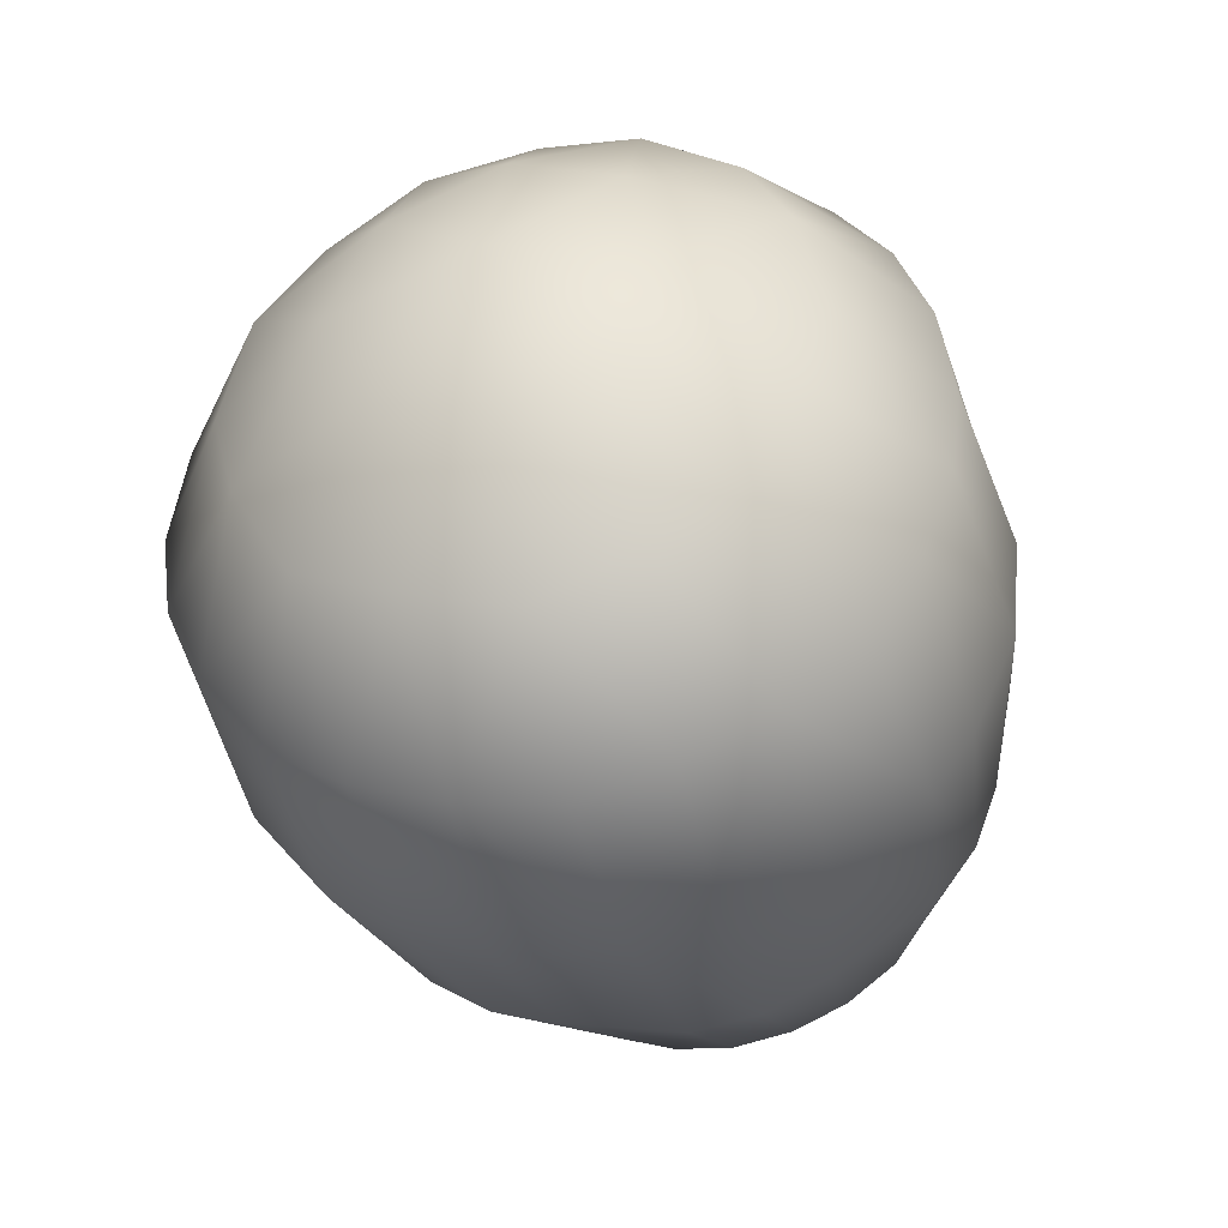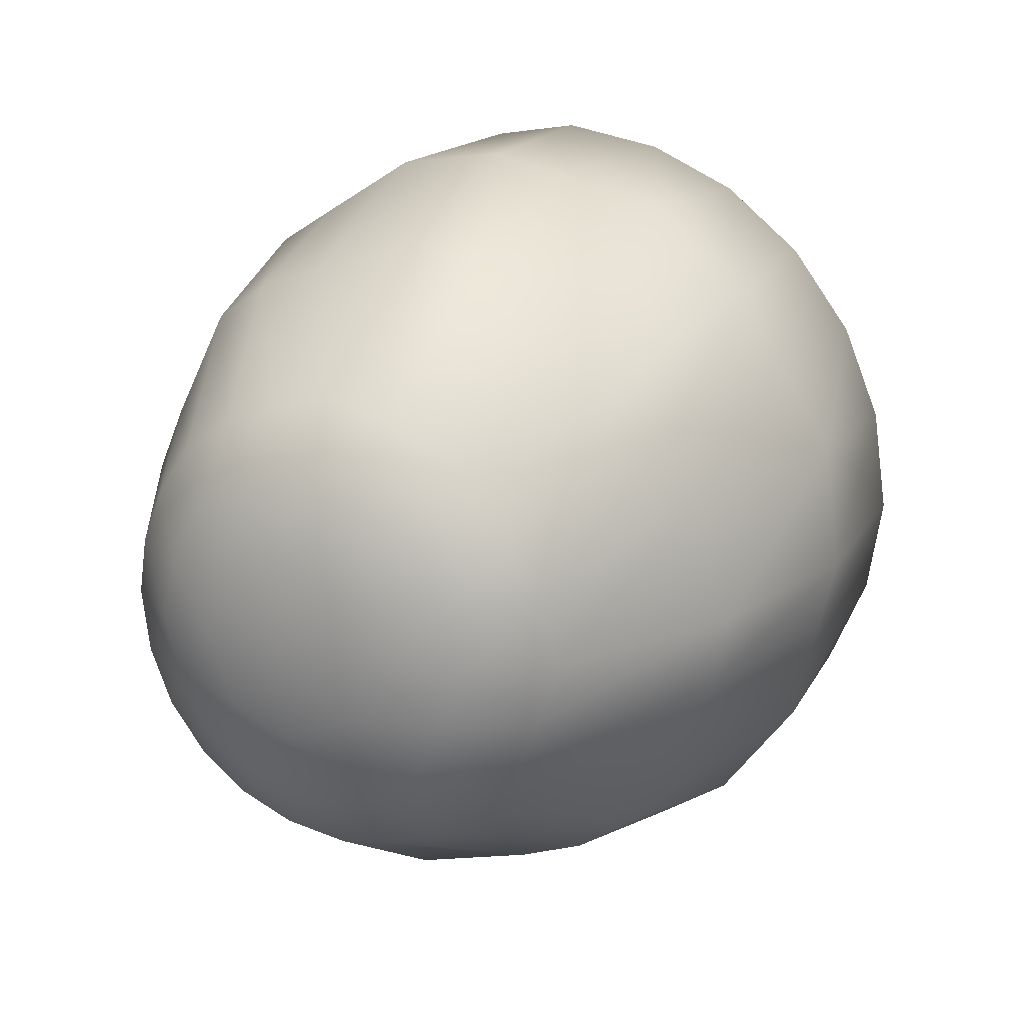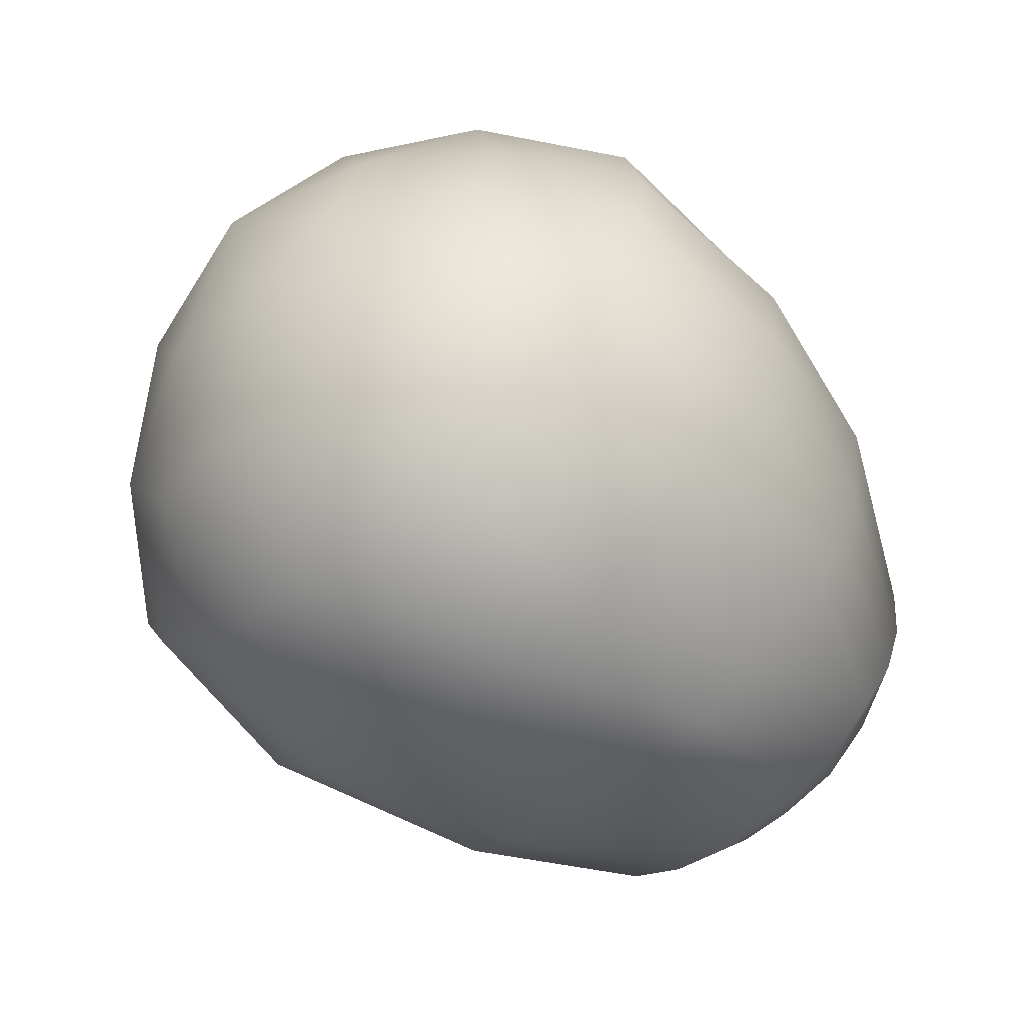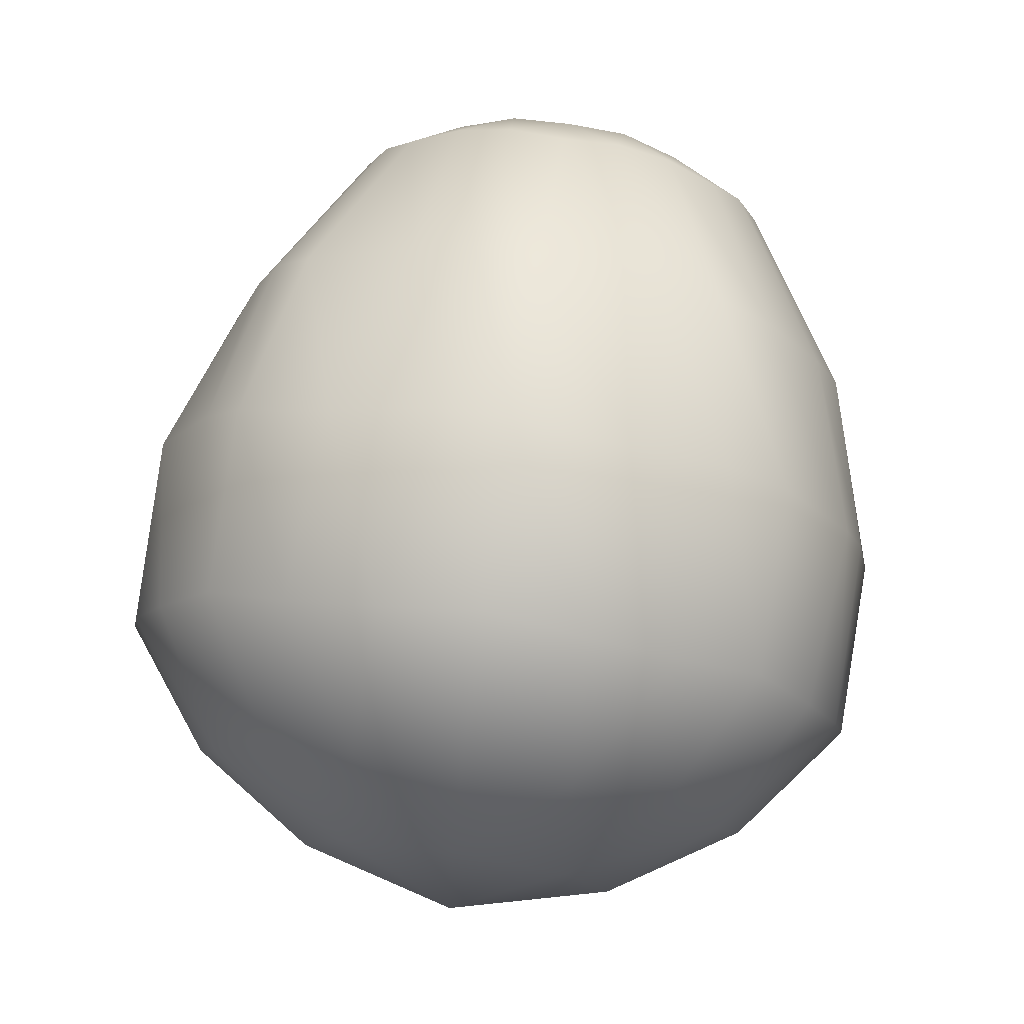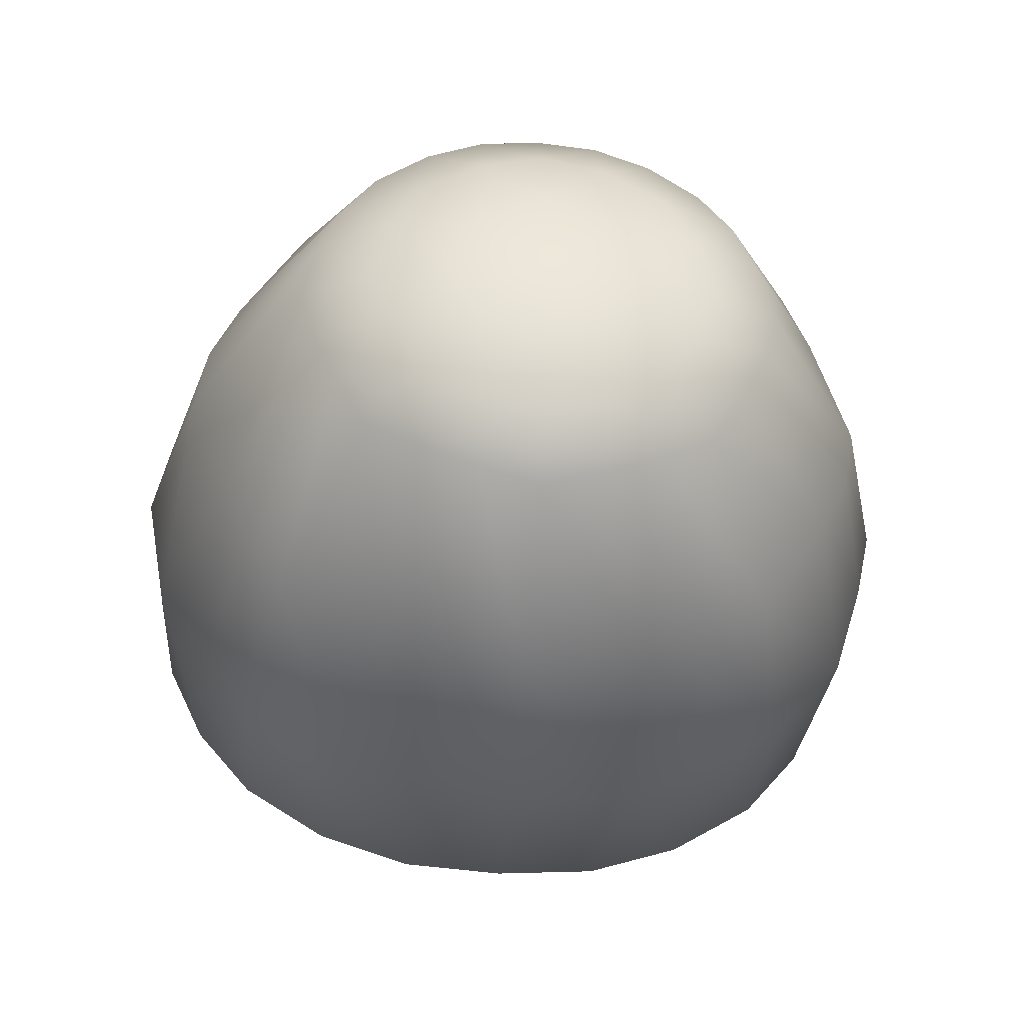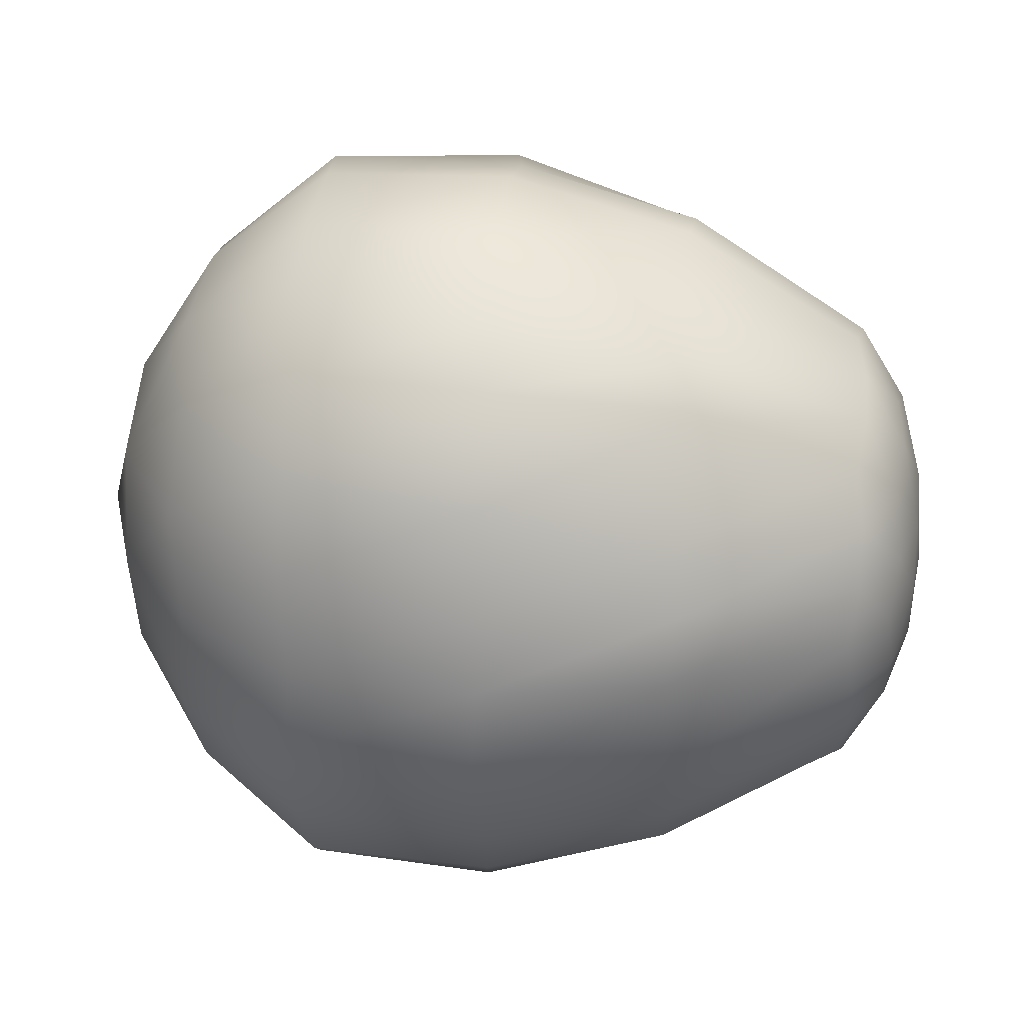
<metadata>
{"format":"obj","ext":"obj","renderer":"f3d","projection":"perspective","resolution":1024,"background":"white","views":[{"elev":-44.6,"azim":-75.8,"up":"+Z"},{"elev":20.6,"azim":114.3,"up":"+Z"},{"elev":-66.5,"azim":-48.2,"up":"+Z"},{"elev":76.2,"azim":-81.3,"up":"+Y"},{"elev":-38.0,"azim":85.7,"up":"+Y"},{"elev":28.6,"azim":5.4,"up":"+Z"}]}
</metadata>
<code>
o ColobotMesh_1_ColobotMesh_
v -0.644 1.495 -0.7087
v -1.288 0.8472 -0.001605
v -0.644 0.1941 -0.7087
v -0.644 -0.0423 -0.001604
v -0.644 0.1941 0.7055
v 0.756 0.789 0.5984
v 0.756 1.209 0.4227
v -0.644 0.8208 0.9984
v -0.644 1.495 0.7055
v 0.756 1.385 -0.001605
v 0.959 0.7156 -0.001605
v -0.644 1.785 -0.001605
v 0.756 0.2165 -0.001604
v 0.756 0.789 -0.6016
v -0.644 0.8208 -1.002
v 0.756 0.3812 -0.4259
v 0.756 1.209 -0.4259
v 0.756 0.3812 0.4227
v 0.9326 0.5206 -0.001439
v 0.8649 0.3542 -0.001439
v 0.7766 1.289 0.2897
v 0.7766 1.347 0.1483
v -0.664 1.066 0.954
v -0.664 1.291 0.8563
v 0.3061 1.409 0.6197
v -0.1606 1.504 0.714
v 0.7754 0.2489 -0.1518
v 0.7754 0.3038 -0.2932
v 0.8736 0.763 0.4292
v 0.9412 0.7386 0.2292
v 0.3071 1.664 -0.001649
v -0.1596 1.798 -0.001649
v 0.8809 1.195 -0.001621
v 0.9486 0.9718 -0.001621
v -0.6639 1.646 -0.4951
v -0.6639 1.742 -0.2594
v 0.9412 0.7388 -0.2323
v 0.8736 0.7632 -0.4323
v -0.1607 1.504 -0.7171
v 0.306 1.408 -0.6228
v 0.8788 1.067 0.3045
v 0.9464 0.9025 0.1631
v -0.149 1.756 -0.1956
v 0.3176 1.565 -0.337
v -0.6639 -0.01225 0.2563
v -0.6639 0.06655 0.492
v -1.174 0.4806 -0.001403
v -0.9598 0.1841 -0.001403
v 0.303 0.798 0.8774
v -0.1637 0.8087 1.011
v -0.6642 0.06616 -0.495
v -0.6642 -0.01264 -0.2593
v 0.9464 0.9025 -0.1664
v 0.8788 1.067 -0.3079
v 0.7762 0.6432 0.5612
v 0.7762 0.5072 0.5026
v -1.177 0.571 0.2876
v -0.962 0.3533 0.5233
v 0.3031 0.7986 -0.8808
v -0.1635 0.8092 -1.014
v -1.177 0.5715 -0.2905
v -0.9622 0.3538 -0.5262
v -0.1561 0.6189 -0.9721
v 0.3105 0.4724 -0.7802
v -0.1491 1.612 0.5474
v 0.3176 1.575 0.3117
v 0.9354 0.5824 -0.1625
v 0.8677 0.471 -0.304
v -0.6639 1.291 -0.8593
v -0.6639 1.066 -0.957
v 0.7767 0.9377 -0.5642
v 0.7767 1.078 -0.5056
v 0.7769 0.9376 0.5612
v 0.7769 1.078 0.5026
v 0.775 0.2492 0.1488
v 0.775 0.3041 0.2902
v 0.7763 0.6434 -0.5644
v 0.7763 0.5075 -0.5058
v 0.7766 1.347 -0.1515
v 0.7766 1.289 -0.293
v -0.1512 1.338 -0.8253
v 0.3154 1.103 -0.7896
v 0.315 1.131 0.7779
v -0.1516 1.001 0.9698
v -0.6639 1.646 0.4918
v -0.6639 1.742 0.2561
v 0.9354 0.582 0.1596
v 0.8677 0.4705 0.301
v -0.9618 1.337 0.5269
v -1.176 1.121 0.2912
v -0.1524 -0.05611 0.1942
v 0.3143 0.08504 0.3356
v -0.6638 0.3823 -0.8562
v -0.6638 0.5912 -0.9538
v -1.176 1.239 -0.00162
v -0.9611 1.552 -0.00162
v -0.6636 0.591 0.9506
v -0.6636 0.3821 0.8529
v -1.178 0.8373 -0.4199
v -0.9632 0.8285 -0.7532
v -1.176 1.121 -0.2945
v -0.9617 1.337 -0.5302
v -0.1644 0.1522 -0.7116
v 0.3023 0.2146 -0.6173
v 0.3018 0.2152 0.6132
v -0.1649 0.1529 0.7075
v 0.314 0.5124 0.7793
v -0.1527 0.3141 0.815
v -0.9632 0.8283 0.7501
v -1.178 0.8371 0.4168
v -0.1572 0.04705 -0.5433
v 0.3095 0.0545 -0.3076
v 0.3034 -0.00894 -0.00102
v -0.1633 -0.0952 -0.00102
v -0.9901 0.2409 -0.2768
v -0.9897 0.2409 0.2741
v 0.3177 0.9685 0.8482
v -0.182 1.259 0.9019
v 0.3205 1.509 0.4766
v -0.1797 1.753 0.3096
v 0.321 1.634 -0.1735
v -0.18 1.69 -0.4636
v 0.3194 1.267 -0.7237
v -0.1832 1.11 -0.9666
v 0.3153 0.6306 -0.8512
v 0.8935 0.9188 -0.38
v 0.8877 0.6123 -0.3782
v 0.8828 0.4018 -0.1568
v 0.8825 0.4018 0.154
v 0.8877 0.6118 0.3752
v 0.8936 0.9187 0.3769
v 0.8971 1.14 0.1554
v 0.8971 1.141 -0.1588
v -0.9938 1.094 0.6702
v -0.9927 1.476 0.2758
v -0.9927 1.476 -0.2791
v -0.9937 1.095 -0.6733
v -0.9929 0.5791 -0.6694
v -0.9927 0.5786 0.6664
v -0.1857 0.3786 -0.8988
v 0.3136 0.1163 -0.4733
v -0.1843 -0.06764 -0.3063
v 0.3163 0.01763 0.1719
v -0.1834 -0.005943 0.4579
v 0.316 0.3516 0.7135
v -0.1841 0.5242 0.9576
f 3 51 62
f 4 45 48
f 6 73 49
f 7 25 83
f 7 21 25
f 10 31 66
f 10 79 31
f 17 40 44
f 17 72 40
f 14 59 82
f 14 77 59
f 14 71 38
f 16 78 68
f 13 27 20
f 18 76 88
f 6 55 29
f 7 74 41
f 10 22 33
f 17 80 54
f 8 23 109
f 9 85 89
f 12 36 96
f 1 69 102
f 15 94 100
f 5 98 58
f 16 104 64
f 16 28 104
f 13 113 112
f 13 75 113
f 18 105 92
f 18 56 105
f 6 49 107
f 61 47 2
f 62 115 61
f 61 115 47
f 115 48 47
f 62 51 115
f 51 52 115
f 115 52 48
f 52 4 48
f 47 57 2
f 48 116 47
f 47 116 57
f 116 58 57
f 48 45 116
f 45 46 116
f 116 46 58
f 46 5 58
f 50 84 8
f 49 117 50
f 50 117 84
f 117 83 84
f 49 73 117
f 73 74 117
f 117 74 83
f 74 7 83
f 84 23 8
f 83 118 84
f 84 118 23
f 118 24 23
f 83 25 118
f 25 26 118
f 118 26 24
f 26 9 24
f 26 65 9
f 25 119 26
f 26 119 65
f 119 66 65
f 25 21 119
f 21 22 119
f 119 22 66
f 22 10 66
f 65 85 9
f 66 120 65
f 65 120 85
f 120 86 85
f 66 31 120
f 31 32 120
f 120 32 86
f 32 12 86
f 32 43 12
f 31 121 32
f 32 121 43
f 121 44 43
f 31 79 121
f 79 80 121
f 121 80 44
f 80 17 44
f 43 36 12
f 44 122 43
f 43 122 36
f 122 35 36
f 44 40 122
f 40 39 122
f 122 39 35
f 39 1 35
f 39 81 1
f 40 123 39
f 39 123 81
f 123 82 81
f 40 72 123
f 72 71 123
f 123 71 82
f 71 14 82
f 81 69 1
f 82 124 81
f 81 124 69
f 124 70 69
f 82 59 124
f 59 60 124
f 124 60 70
f 60 15 70
f 60 63 15
f 59 125 60
f 60 125 63
f 125 64 63
f 59 77 125
f 77 78 125
f 125 78 64
f 78 16 64
f 37 53 11
f 38 126 37
f 37 126 53
f 126 54 53
f 38 71 126
f 71 72 126
f 126 72 54
f 72 17 54
f 67 37 11
f 68 127 67
f 67 127 37
f 127 38 37
f 68 78 127
f 78 77 127
f 127 77 38
f 77 14 38
f 19 67 11
f 20 128 19
f 19 128 67
f 128 68 67
f 20 27 128
f 27 28 128
f 128 28 68
f 28 16 68
f 87 19 11
f 88 129 87
f 87 129 19
f 129 20 19
f 88 76 129
f 76 75 129
f 129 75 20
f 75 13 20
f 30 87 11
f 29 130 30
f 30 130 87
f 130 88 87
f 29 55 130
f 55 56 130
f 130 56 88
f 56 18 88
f 42 30 11
f 41 131 42
f 42 131 30
f 131 29 30
f 41 74 131
f 74 73 131
f 131 73 29
f 73 6 29
f 34 42 11
f 33 132 34
f 34 132 42
f 132 41 42
f 33 22 132
f 22 21 132
f 132 21 41
f 21 7 41
f 53 34 11
f 54 133 53
f 53 133 34
f 133 33 34
f 54 80 133
f 80 79 133
f 133 79 33
f 79 10 33
f 110 90 2
f 109 134 110
f 110 134 90
f 134 89 90
f 109 23 134
f 23 24 134
f 134 24 89
f 24 9 89
f 90 95 2
f 89 135 90
f 90 135 95
f 135 96 95
f 89 85 135
f 85 86 135
f 135 86 96
f 86 12 96
f 95 101 2
f 96 136 95
f 95 136 101
f 136 102 101
f 96 36 136
f 36 35 136
f 136 35 102
f 35 1 102
f 101 99 2
f 102 137 101
f 101 137 99
f 137 100 99
f 102 69 137
f 69 70 137
f 137 70 100
f 70 15 100
f 99 61 2
f 100 138 99
f 99 138 61
f 138 62 61
f 100 94 138
f 94 93 138
f 138 93 62
f 93 3 62
f 57 110 2
f 58 139 57
f 57 139 110
f 139 109 110
f 58 98 139
f 98 97 139
f 139 97 109
f 97 8 109
f 63 94 15
f 64 140 63
f 63 140 94
f 140 93 94
f 64 104 140
f 104 103 140
f 140 103 93
f 103 3 93
f 103 111 3
f 104 141 103
f 103 141 111
f 141 112 111
f 104 28 141
f 28 27 141
f 141 27 112
f 27 13 112
f 111 51 3
f 112 142 111
f 111 142 51
f 142 52 51
f 112 113 142
f 113 114 142
f 142 114 52
f 114 4 52
f 114 91 4
f 113 143 114
f 114 143 91
f 143 92 91
f 113 75 143
f 75 76 143
f 143 76 92
f 76 18 92
f 91 45 4
f 92 144 91
f 91 144 45
f 144 46 45
f 92 105 144
f 105 106 144
f 144 106 46
f 106 5 46
f 106 108 5
f 105 145 106
f 106 145 108
f 145 107 108
f 105 56 145
f 56 55 145
f 145 55 107
f 55 6 107
f 108 98 5
f 107 146 108
f 108 146 98
f 146 97 98
f 107 49 146
f 49 50 146
f 146 50 97
f 50 8 97

</code>
